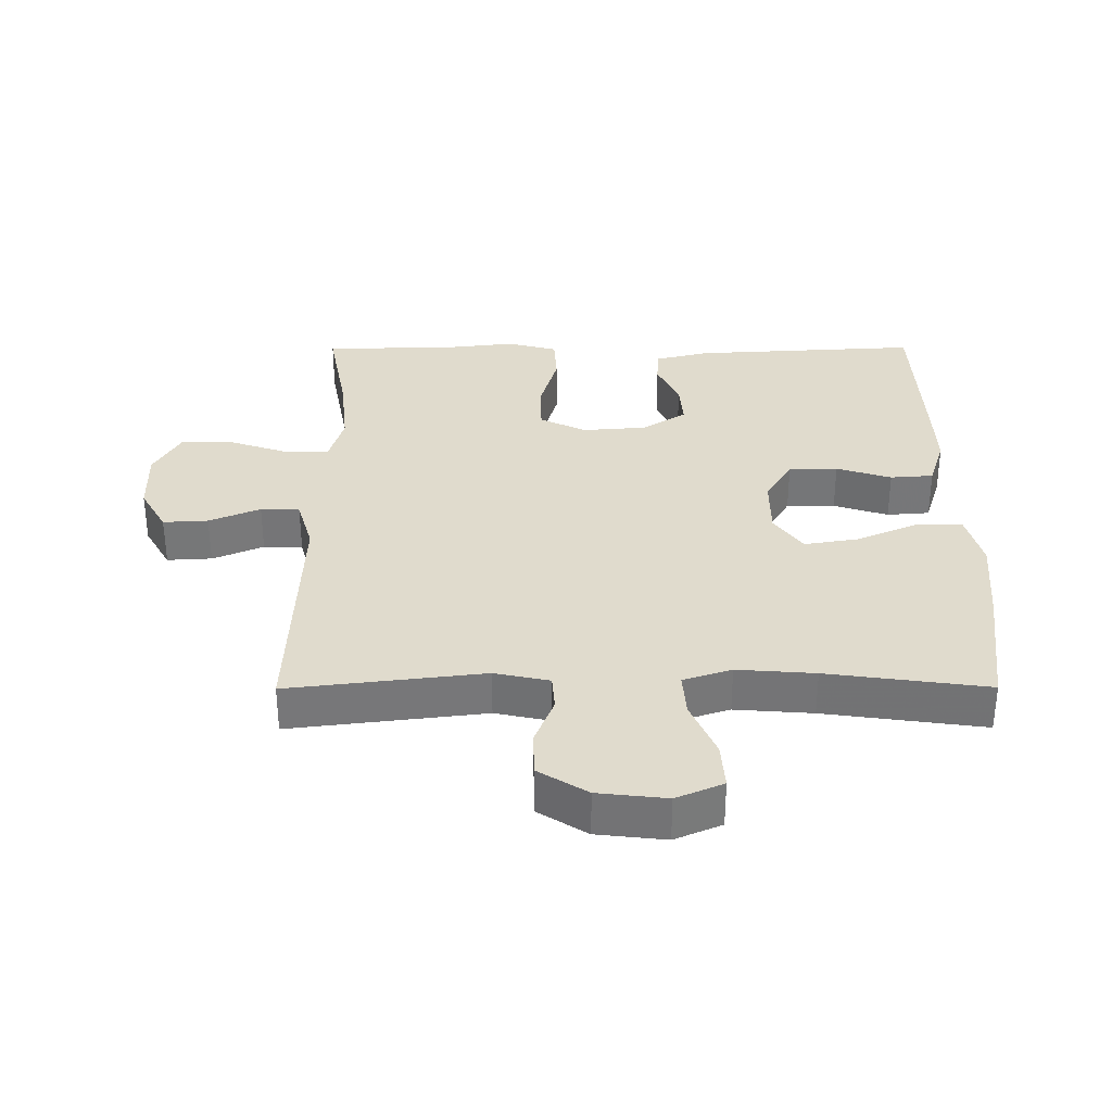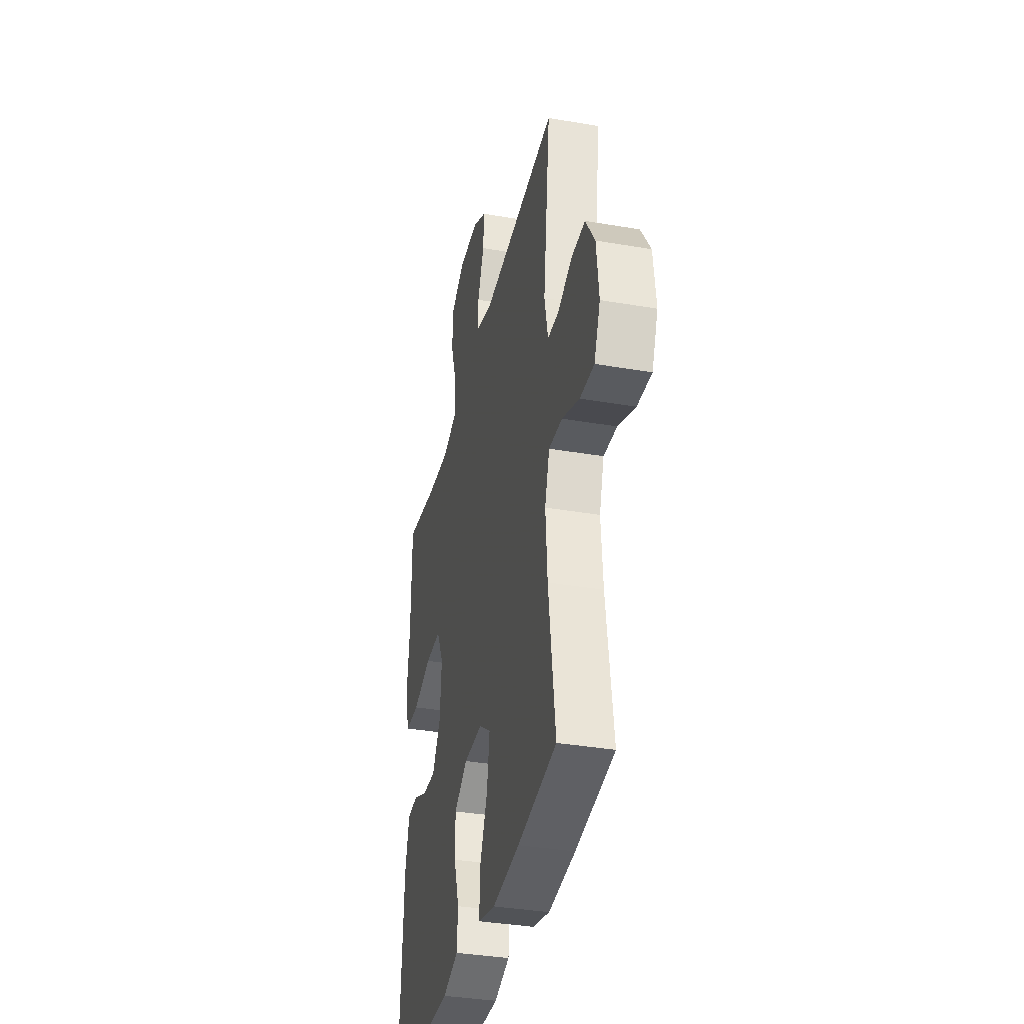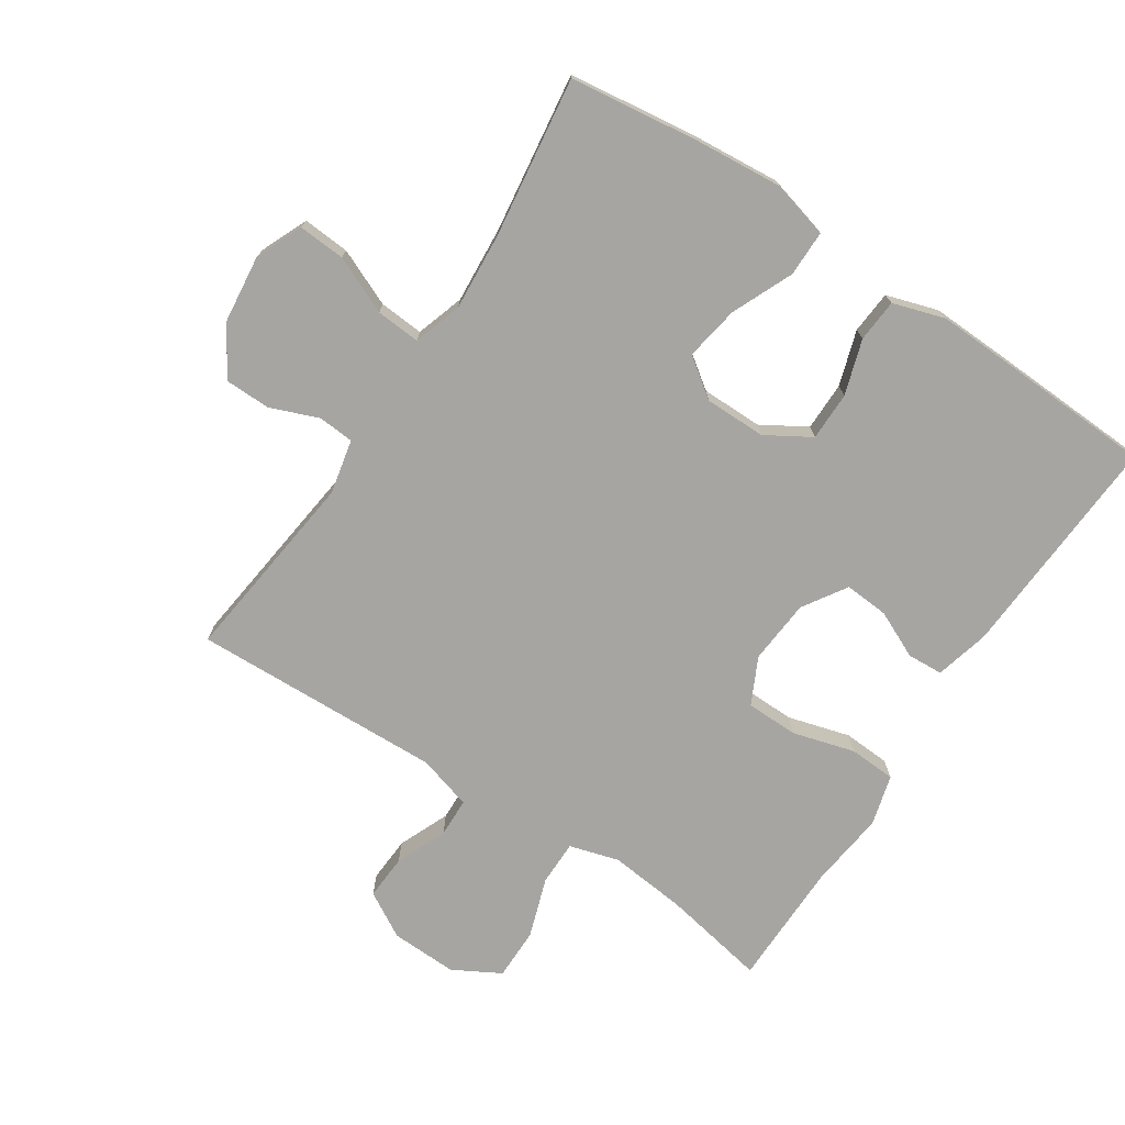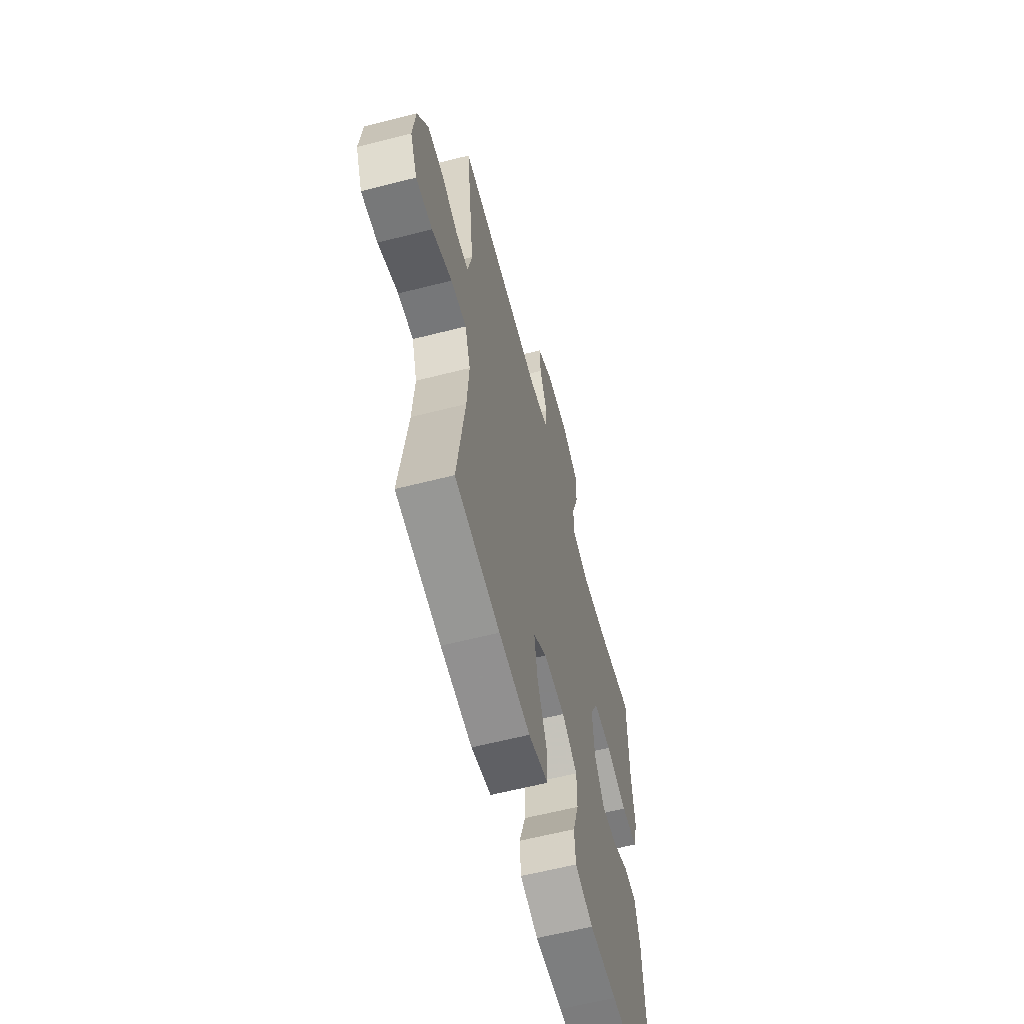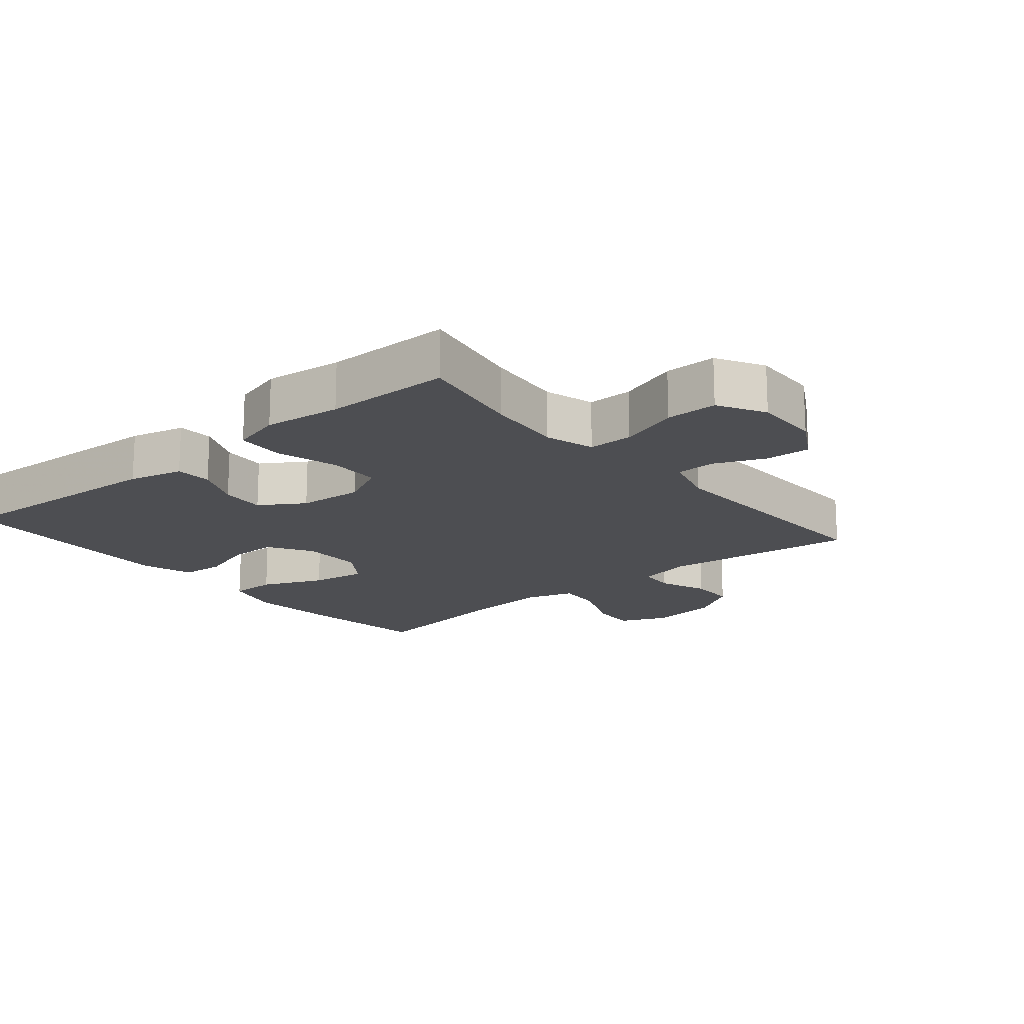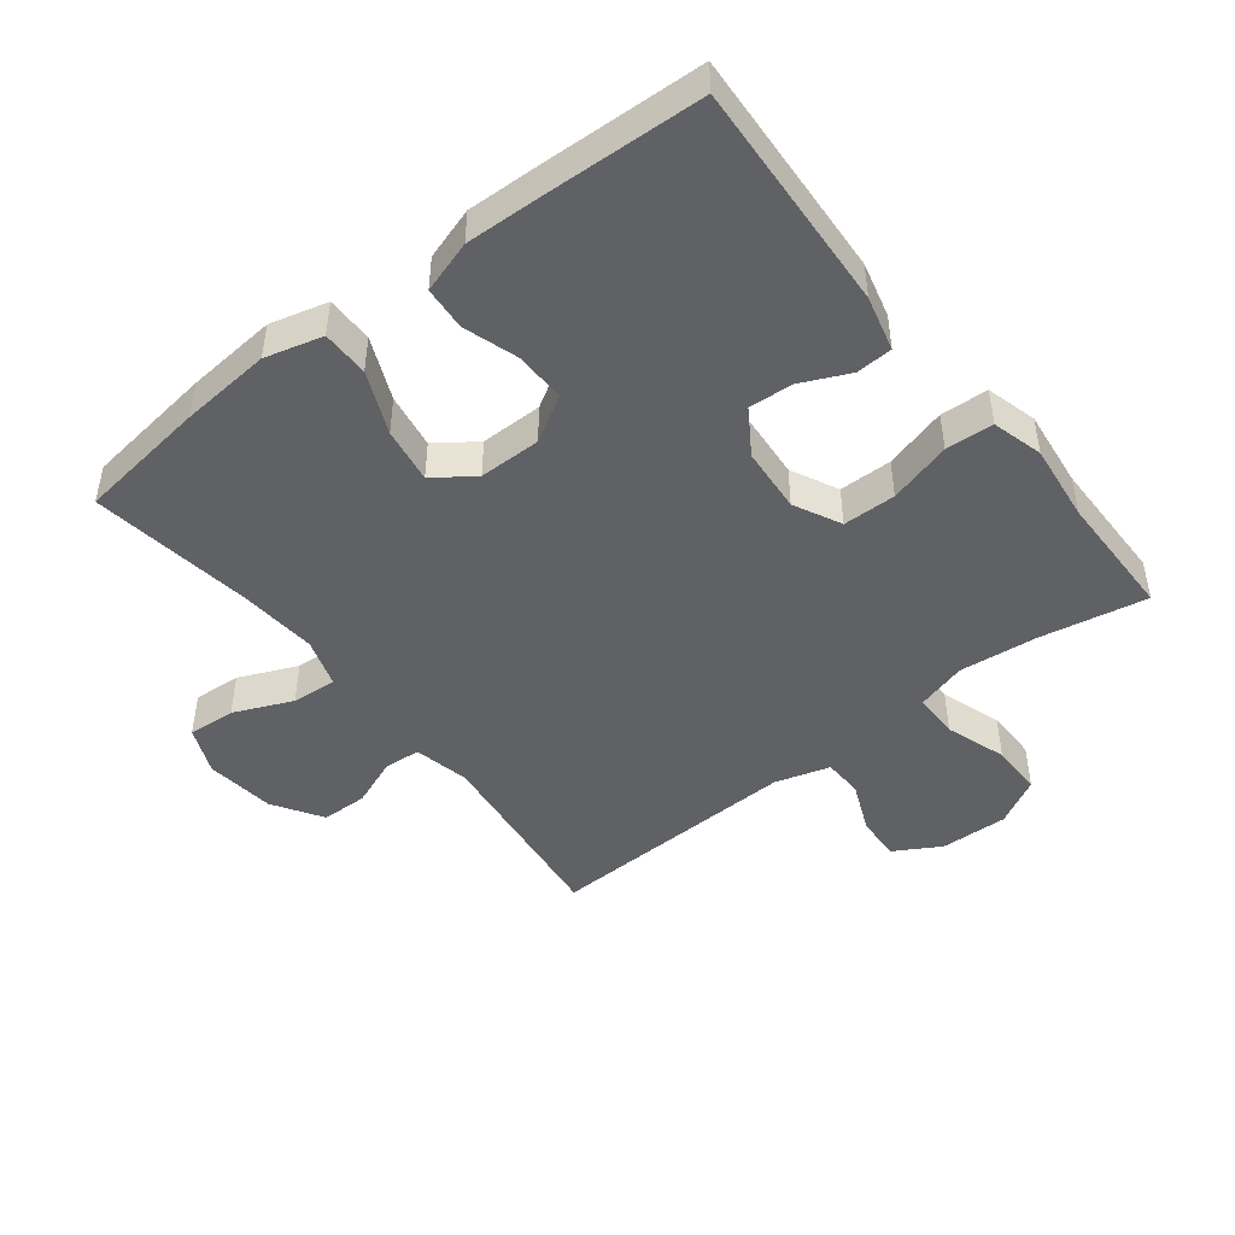
<metadata>
{"format":"obj","ext":"obj","renderer":"f3d","projection":"perspective","resolution":1024,"background":"white","views":[{"elev":33.2,"azim":89.8,"up":"+Y"},{"elev":-36.4,"azim":77.4,"up":"+Z"},{"elev":-73.9,"azim":146.6,"up":"+Y"},{"elev":-61.1,"azim":104.6,"up":"+Z"},{"elev":-17.2,"azim":-49.9,"up":"+Y"},{"elev":-46.3,"azim":-142.0,"up":"+Y"}]}
</metadata>
<code>
v 0.5 0.07 -0.5
v 0.303 0.07 -0.526
v 0.166 0.07 -0.538
v 0.079 0.07 -0.515
v 0.079 0.07 -0.444
v 0.12 0.07 -0.35
v 0.134 0.07 -0.266
v 0.074 0.07 -0.223
v -0.02 0.07 -0.223
v -0.088 0.07 -0.264
v -0.088 0.07 -0.339
v -0.061 0.07 -0.423
v -0.066 0.07 -0.489
v -0.145 0.07 -0.514
v -0.265 0.07 -0.51
v -0.5 0.07 -0.5
v -0.48 0.07 -0.151
v -0.459 0.07 -0.068
v -0.404 0.07 -0.065
v -0.332 0.07 -0.098
v -0.264 0.07 -0.103
v -0.221 0.07 -0.036
v -0.213 0.07 0.063
v -0.248 0.07 0.134
v -0.328 0.07 0.135
v -0.423 0.07 0.108
v -0.495 0.07 0.112
v -0.516 0.07 0.189
v -0.502 0.07 0.307
v -0.5 0.07 0.5
v -0.339 0.07 0.47
v -0.221 0.07 0.458
v -0.145 0.07 0.48
v -0.145 0.07 0.549
v -0.176 0.07 0.641
v -0.176 0.07 0.72
v -0.104 0.07 0.76
v -0.002 0.07 0.757
v 0.068 0.07 0.717
v 0.064 0.07 0.648
v 0.031 0.07 0.57
v 0.033 0.07 0.51
v 0.116 0.07 0.486
v 0.5 0.07 0.5
v 0.464 0.07 0.202
v 0.482 0.07 0.118
v 0.537 0.07 0.114
v 0.611 0.07 0.143
v 0.681 0.07 0.142
v 0.728 0.07 0.067
v 0.74 0.07 -0.038
v 0.709 0.07 -0.11
v 0.637 0.07 -0.105
v 0.549 0.07 -0.067
v 0.481 0.07 -0.062
v 0.457 0.07 -0.136
v 0.466 0.07 -0.255
v 0.5 0 -0.5
v 0.303 0 -0.526
v 0.166 0 -0.538
v 0.079 0 -0.515
v 0.079 0 -0.444
v 0.12 0 -0.35
v 0.134 0 -0.266
v 0.074 0 -0.223
v -0.02 0 -0.223
v -0.088 0 -0.264
v -0.088 0 -0.339
v -0.061 0 -0.423
v -0.066 0 -0.489
v -0.145 0 -0.514
v -0.265 0 -0.51
v -0.5 0 -0.5
v -0.48 0 -0.151
v -0.459 0 -0.068
v -0.404 0 -0.065
v -0.332 0 -0.098
v -0.264 0 -0.103
v -0.221 0 -0.036
v -0.213 0 0.063
v -0.248 0 0.134
v -0.328 0 0.135
v -0.423 0 0.108
v -0.495 0 0.112
v -0.516 0 0.189
v -0.502 0 0.307
v -0.5 0 0.5
v -0.339 0 0.47
v -0.221 0 0.458
v -0.145 0 0.48
v -0.145 0 0.549
v -0.176 0 0.641
v -0.176 0 0.72
v -0.104 0 0.76
v -0.002 0 0.757
v 0.068 0 0.717
v 0.064 0 0.648
v 0.031 0 0.57
v 0.033 0 0.51
v 0.116 0 0.486
v 0.5 0 0.5
v 0.464 0 0.202
v 0.482 0 0.118
v 0.537 0 0.114
v 0.611 0 0.143
v 0.681 0 0.142
v 0.728 0 0.067
v 0.74 0 -0.038
v 0.709 0 -0.11
v 0.637 0 -0.105
v 0.549 0 -0.067
v 0.481 0 -0.062
v 0.457 0 -0.136
v 0.466 0 -0.255
f 52 53 54
f 51 52 54
f 50 51 54
f 49 50 54
f 48 49 54
f 47 48 54
f 46 47 54 55
f 45 46 55 56
f 43 44 45
f 42 43 45 56
f 39 40 41
f 38 39 41
f 37 38 41
f 36 37 41
f 35 36 41
f 34 35 41
f 33 34 41 42
f 42 56 57
f 33 42 57
f 32 33 57
f 29 30 31
f 29 31 32
f 28 29 32
f 27 28 32
f 26 27 32
f 25 26 32
f 18 19 20
f 17 18 20
f 16 17 20
f 15 16 20
f 14 15 20
f 13 14 20
f 12 13 20
f 11 12 20
f 10 11 20 21
f 9 10 21 22
f 4 5 6
f 3 4 6
f 2 3 6
f 1 2 6
f 57 1 6
f 57 6 7
f 32 57 7 8
f 24 25 32
f 32 8 9
f 24 32 9
f 23 24 9
f 9 22 23
f 111 110 109
f 111 109 108
f 111 108 107
f 111 107 106
f 111 106 105
f 111 105 104
f 112 111 104 103
f 113 112 103 102
f 102 101 100
f 113 102 100 99
f 98 97 96
f 98 96 95
f 98 95 94
f 98 94 93
f 98 93 92
f 98 92 91
f 99 98 91 90
f 114 113 99
f 114 99 90
f 114 90 89
f 88 87 86
f 89 88 86
f 89 86 85
f 89 85 84
f 89 84 83
f 89 83 82
f 77 76 75
f 77 75 74
f 77 74 73
f 77 73 72
f 77 72 71
f 77 71 70
f 77 70 69
f 77 69 68
f 78 77 68 67
f 79 78 67 66
f 63 62 61
f 63 61 60
f 63 60 59
f 63 59 58
f 63 58 114
f 64 63 114
f 65 64 114 89
f 89 82 81
f 66 65 89
f 66 89 81
f 66 81 80
f 80 79 66
f 1 58 59 2
f 2 59 60 3
f 3 60 61 4
f 4 61 62 5
f 5 62 63 6
f 6 63 64 7
f 7 64 65 8
f 8 65 66 9
f 9 66 67 10
f 10 67 68 11
f 11 68 69 12
f 12 69 70 13
f 13 70 71 14
f 14 71 72 15
f 15 72 73 16
f 16 73 74 17
f 17 74 75 18
f 18 75 76 19
f 19 76 77 20
f 20 77 78 21
f 21 78 79 22
f 22 79 80 23
f 23 80 81 24
f 24 81 82 25
f 25 82 83 26
f 26 83 84 27
f 27 84 85 28
f 28 85 86 29
f 29 86 87 30
f 30 87 88 31
f 31 88 89 32
f 32 89 90 33
f 33 90 91 34
f 34 91 92 35
f 35 92 93 36
f 36 93 94 37
f 37 94 95 38
f 38 95 96 39
f 39 96 97 40
f 40 97 98 41
f 41 98 99 42
f 42 99 100 43
f 43 100 101 44
f 44 101 102 45
f 45 102 103 46
f 46 103 104 47
f 47 104 105 48
f 48 105 106 49
f 49 106 107 50
f 50 107 108 51
f 51 108 109 52
f 52 109 110 53
f 53 110 111 54
f 54 111 112 55
f 55 112 113 56
f 56 113 114 57
f 57 114 58 1

</code>
